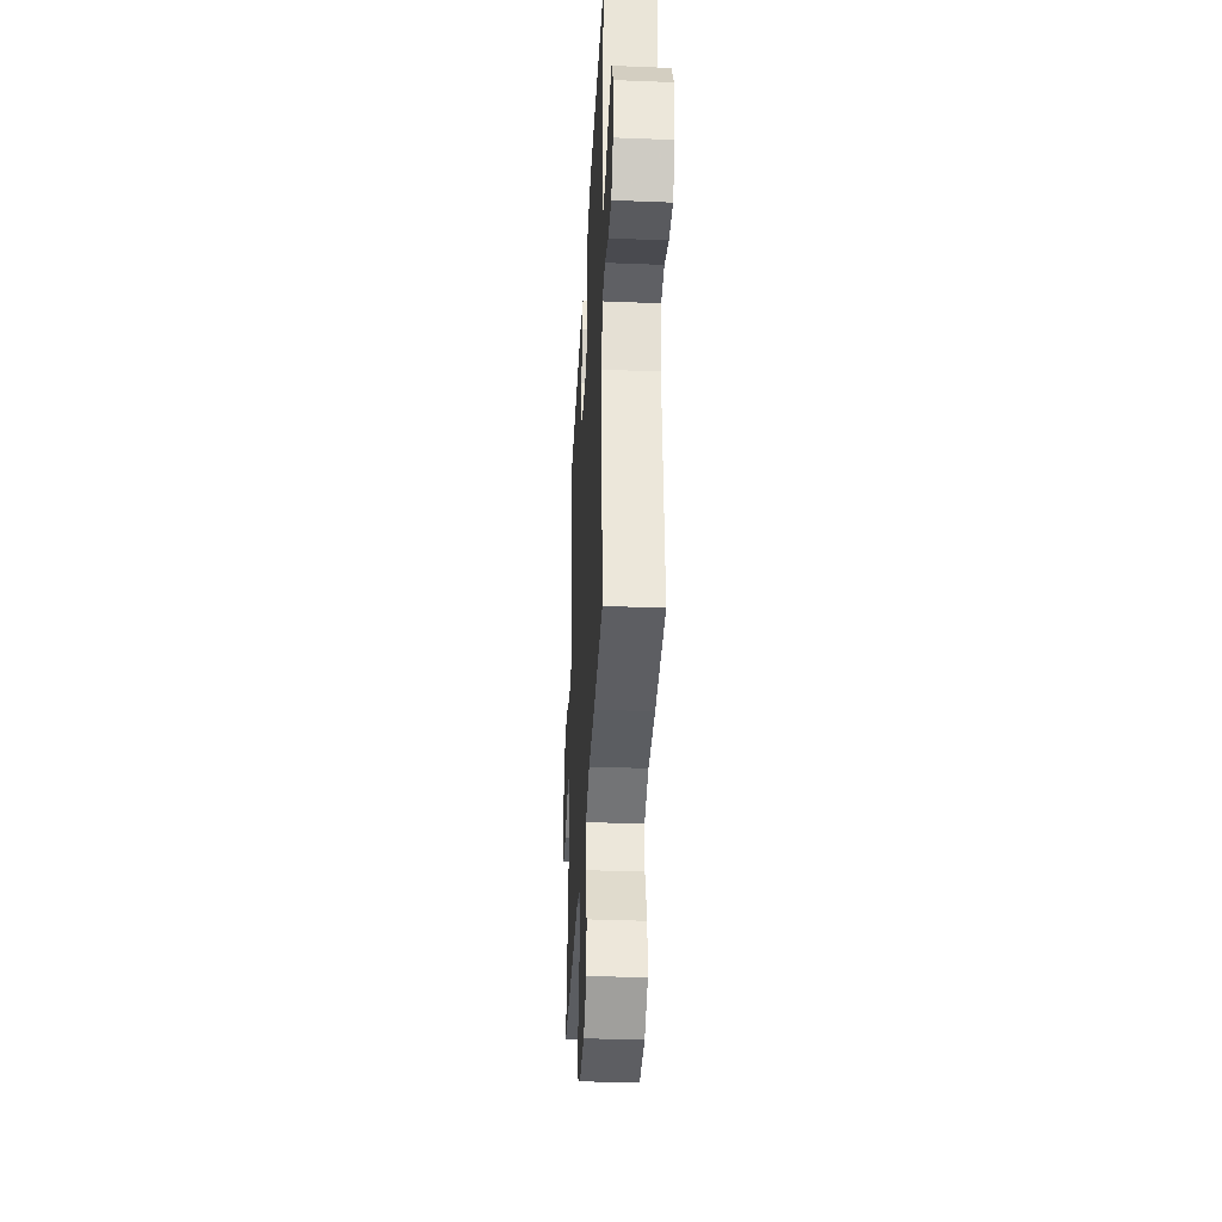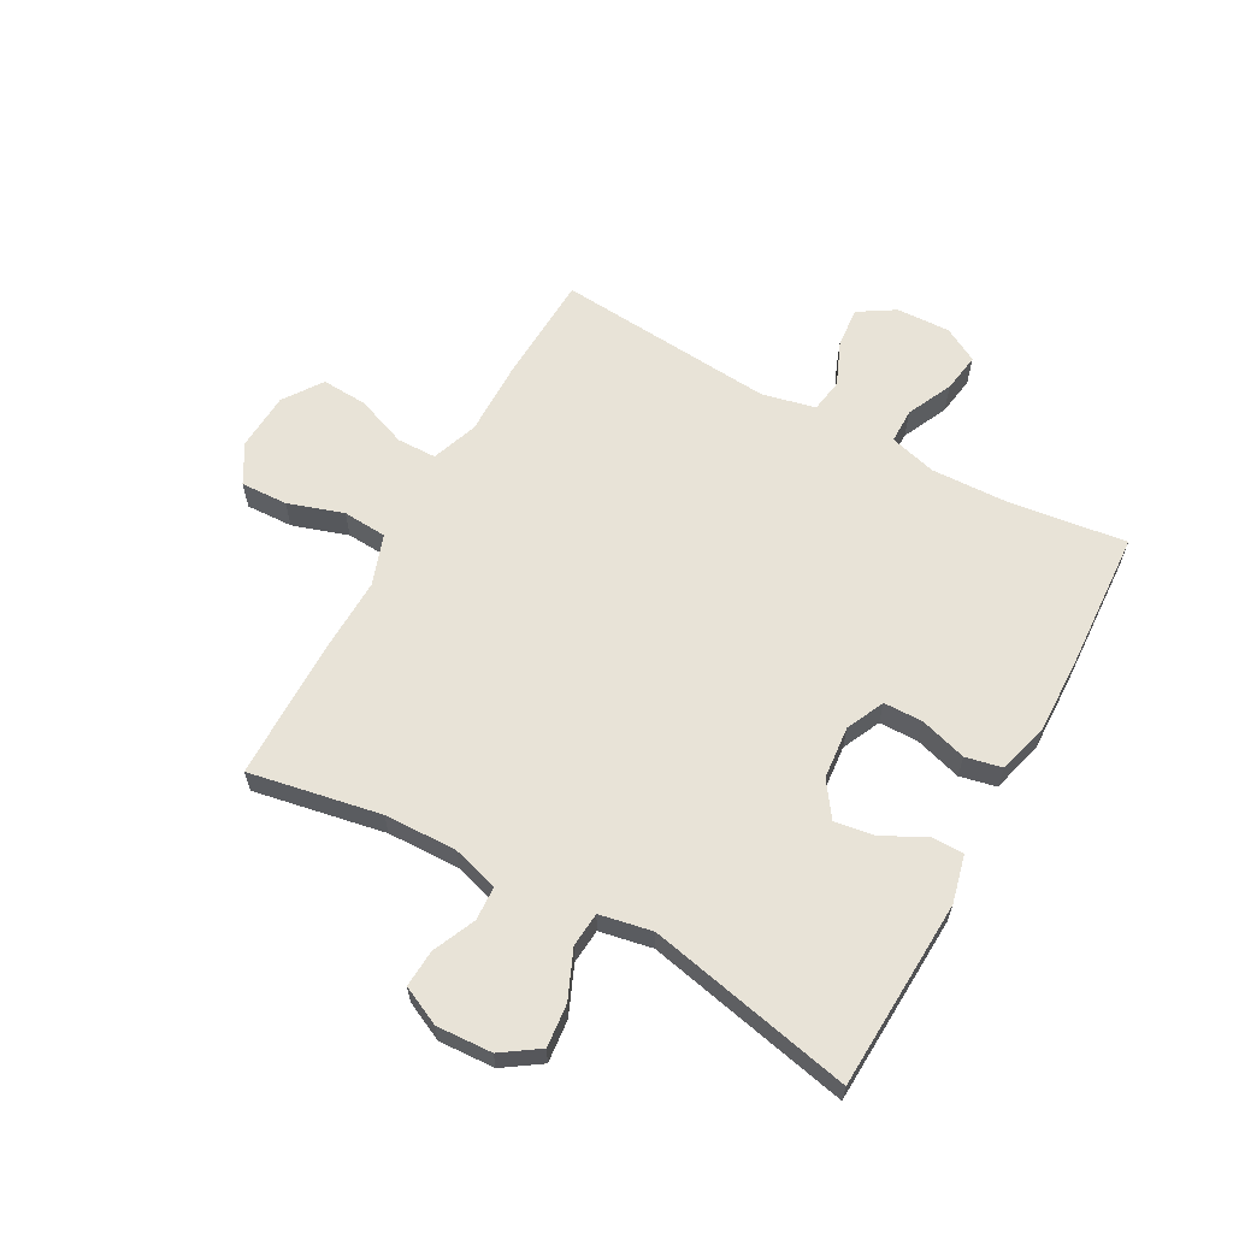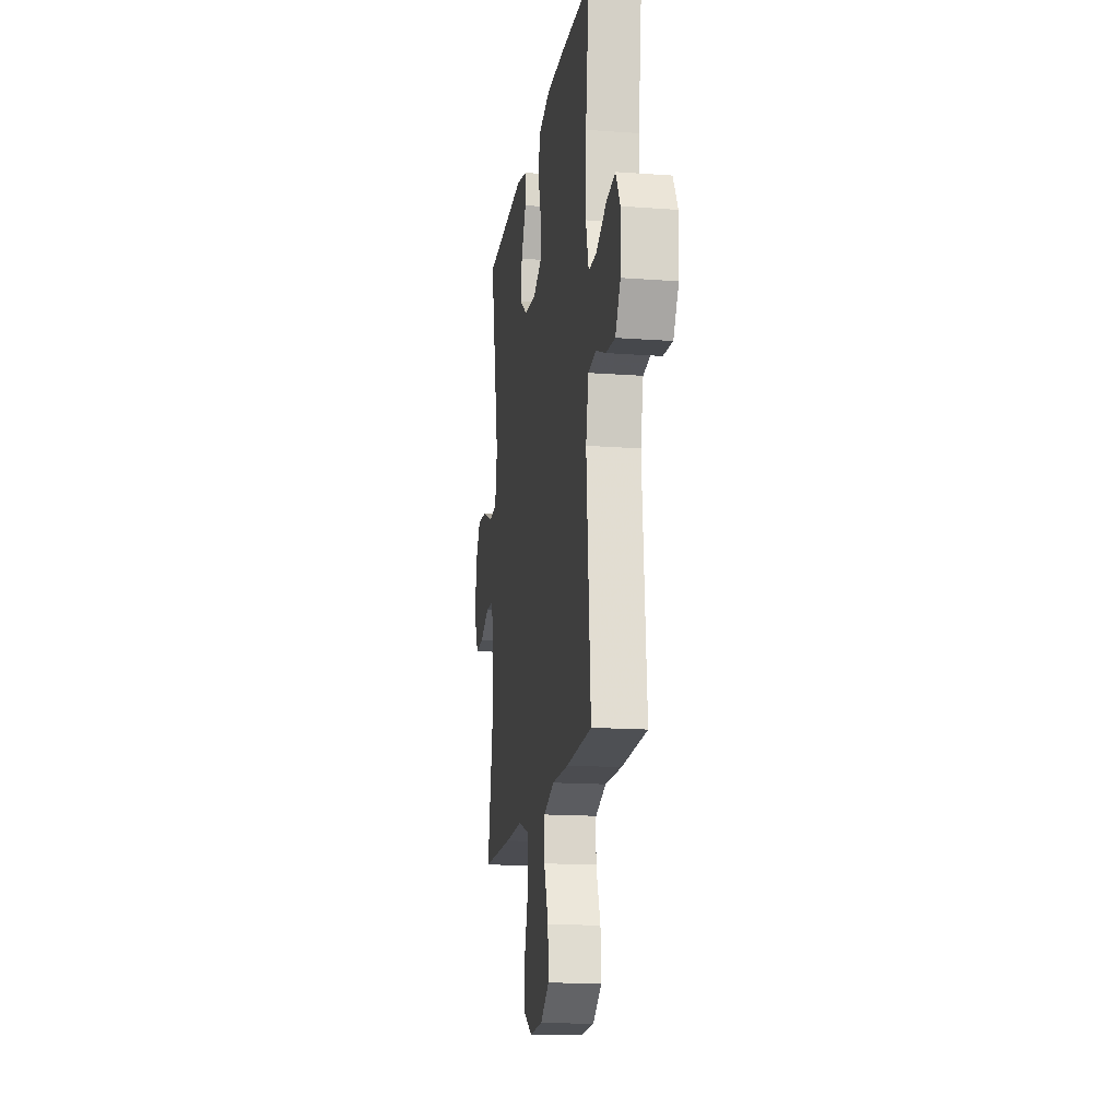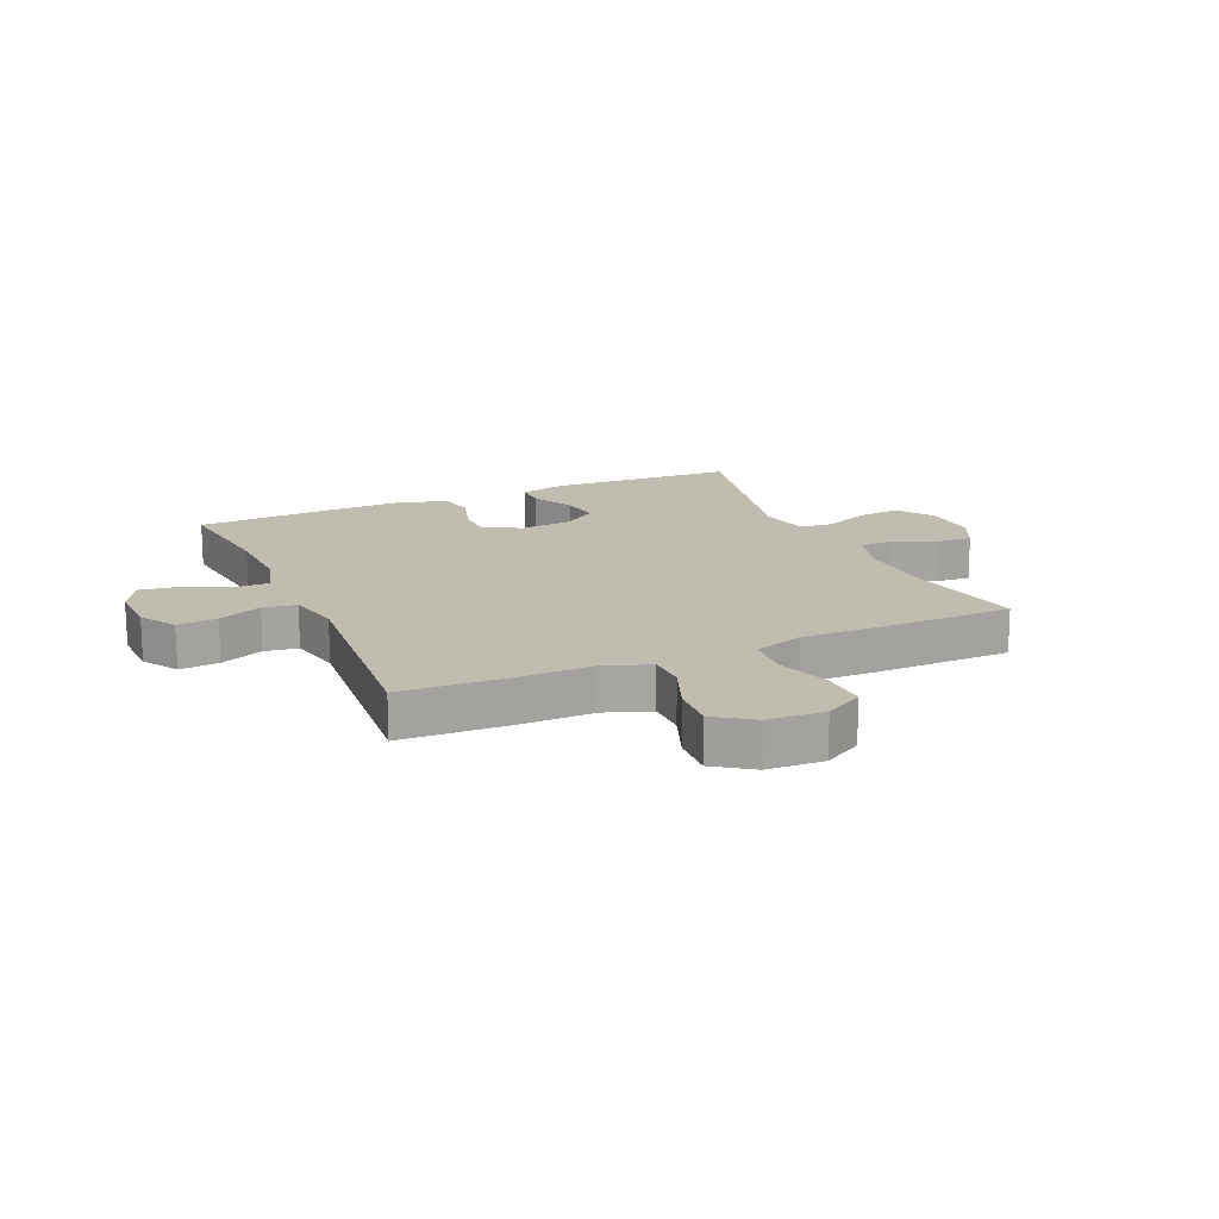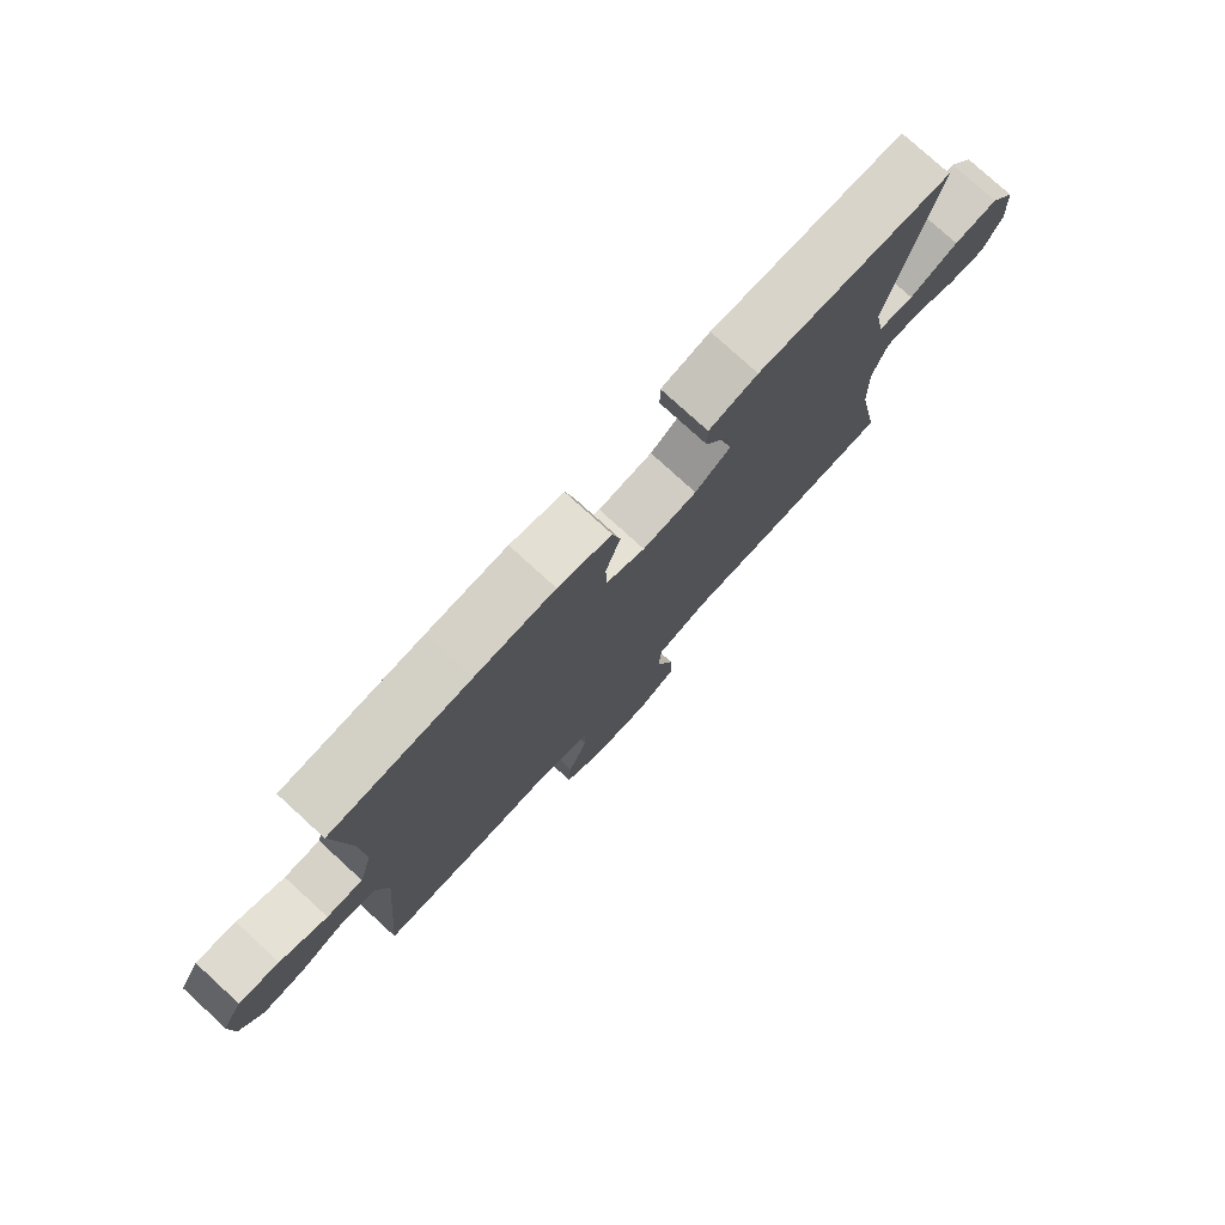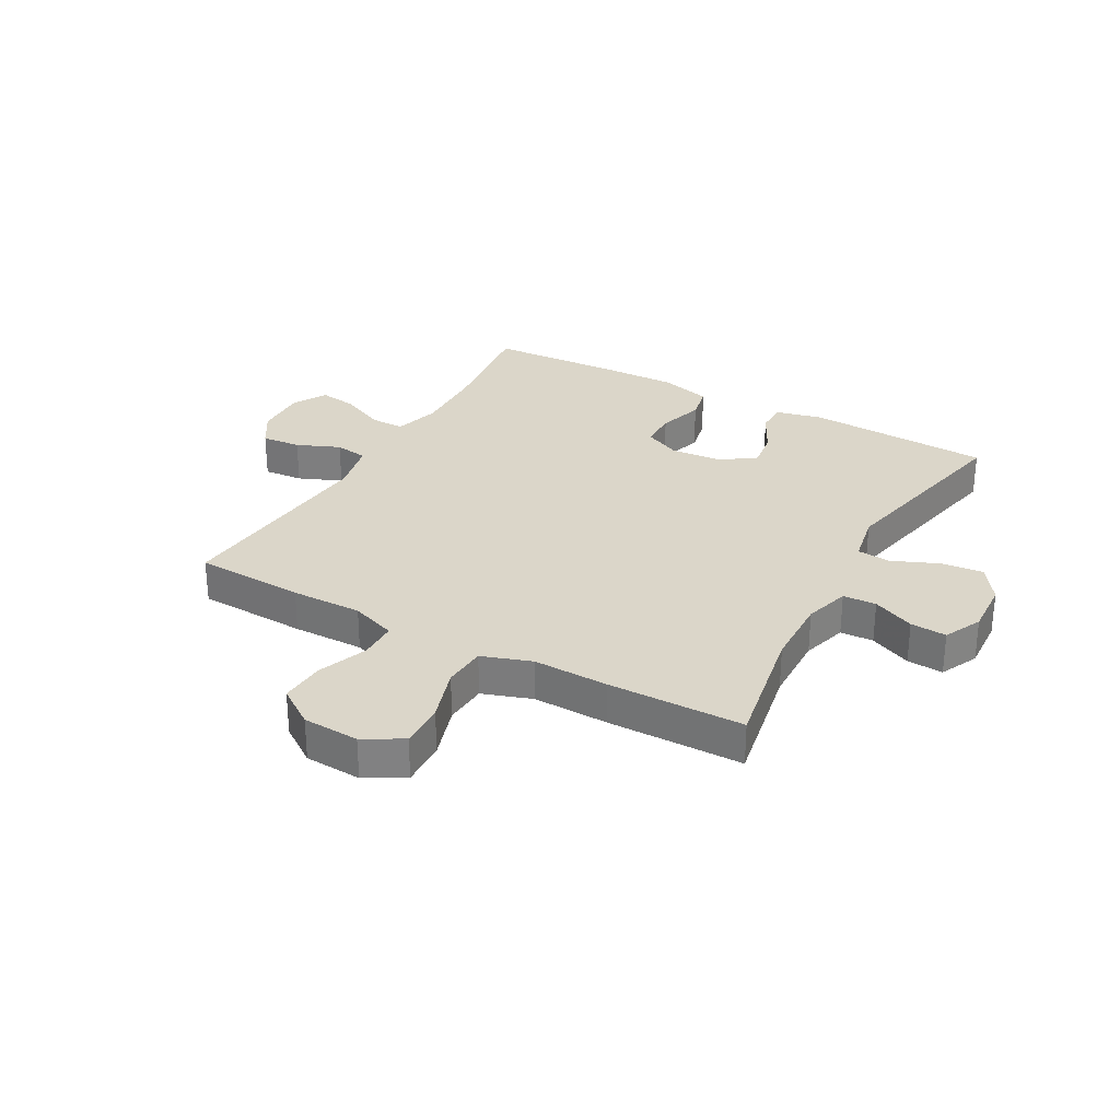
<metadata>
{"format":"obj","ext":"obj","renderer":"f3d","projection":"perspective","resolution":1024,"background":"white","views":[{"elev":-36.3,"azim":87.0,"up":"+Z"},{"elev":62.0,"azim":-61.2,"up":"+Y"},{"elev":-16.1,"azim":81.4,"up":"+Z"},{"elev":16.5,"azim":156.2,"up":"+Y"},{"elev":77.8,"azim":132.4,"up":"+Z"},{"elev":29.7,"azim":-150.9,"up":"+Y"}]}
</metadata>
<code>
v 0.5 0.07 -0.5
v 0.311 0.07 -0.508
v 0.189 0.07 -0.506
v 0.111 0.07 -0.534
v 0.11 0.07 -0.6
v 0.143 0.07 -0.686
v 0.148 0.07 -0.763
v 0.083 0.07 -0.808
v -0.014 0.07 -0.813
v -0.08 0.07 -0.775
v -0.077 0.07 -0.696
v -0.047 0.07 -0.603
v -0.052 0.07 -0.529
v -0.137 0.07 -0.5
v -0.267 0.07 -0.503
v -0.5 0.07 -0.5
v -0.459 0.07 -0.28
v -0.456 0.07 -0.159
v -0.479 0.07 -0.081
v -0.536 0.07 -0.078
v -0.608 0.07 -0.11
v -0.67 0.07 -0.114
v -0.701 0.07 -0.049
v -0.696 0.07 0.044
v -0.654 0.07 0.106
v -0.582 0.07 0.099
v -0.502 0.07 0.065
v -0.444 0.07 0.07
v -0.427 0.07 0.158
v -0.5 0.07 0.5
v -0.182 0.07 0.516
v -0.102 0.07 0.497
v -0.102 0.07 0.443
v -0.139 0.07 0.371
v -0.149 0.07 0.305
v -0.091 0.07 0.264
v -0.002 0.07 0.256
v 0.062 0.07 0.286
v 0.063 0.07 0.351
v 0.039 0.07 0.43
v 0.052 0.07 0.491
v 0.14 0.07 0.515
v 0.27 0.07 0.512
v 0.5 0.07 0.5
v 0.475 0.07 0.299
v 0.471 0.07 0.174
v 0.493 0.07 0.095
v 0.552 0.07 0.095
v 0.629 0.07 0.131
v 0.695 0.07 0.141
v 0.728 0.07 0.082
v 0.725 0.07 -0.008
v 0.687 0.07 -0.069
v 0.619 0.07 -0.063
v 0.545 0.07 -0.032
v 0.488 0.07 -0.041
v 0.468 0.07 -0.131
v 0.5 0 -0.5
v 0.311 0 -0.508
v 0.189 0 -0.506
v 0.111 0 -0.534
v 0.11 0 -0.6
v 0.143 0 -0.686
v 0.148 0 -0.763
v 0.083 0 -0.808
v -0.014 0 -0.813
v -0.08 0 -0.775
v -0.077 0 -0.696
v -0.047 0 -0.603
v -0.052 0 -0.529
v -0.137 0 -0.5
v -0.267 0 -0.503
v -0.5 0 -0.5
v -0.459 0 -0.28
v -0.456 0 -0.159
v -0.479 0 -0.081
v -0.536 0 -0.078
v -0.608 0 -0.11
v -0.67 0 -0.114
v -0.701 0 -0.049
v -0.696 0 0.044
v -0.654 0 0.106
v -0.582 0 0.099
v -0.502 0 0.065
v -0.444 0 0.07
v -0.427 0 0.158
v -0.5 0 0.5
v -0.182 0 0.516
v -0.102 0 0.497
v -0.102 0 0.443
v -0.139 0 0.371
v -0.149 0 0.305
v -0.091 0 0.264
v -0.002 0 0.256
v 0.062 0 0.286
v 0.063 0 0.351
v 0.039 0 0.43
v 0.052 0 0.491
v 0.14 0 0.515
v 0.27 0 0.512
v 0.5 0 0.5
v 0.475 0 0.299
v 0.471 0 0.174
v 0.493 0 0.095
v 0.552 0 0.095
v 0.629 0 0.131
v 0.695 0 0.141
v 0.728 0 0.082
v 0.725 0 -0.008
v 0.687 0 -0.069
v 0.619 0 -0.063
v 0.545 0 -0.032
v 0.488 0 -0.041
v 0.468 0 -0.131
f 53 54 55
f 52 53 55
f 51 52 55
f 50 51 55
f 49 50 55
f 48 49 55
f 47 48 55 56
f 46 47 56 57
f 43 44 45
f 42 43 45
f 41 42 45
f 40 41 45
f 39 40 45
f 38 39 45 46
f 37 38 46 57
f 32 33 34
f 31 32 34
f 30 31 34
f 29 30 34
f 28 29 34 35
f 25 26 27
f 24 25 27
f 23 24 27
f 22 23 27
f 21 22 27
f 20 21 27
f 19 20 27 28
f 28 35 36
f 19 28 36
f 18 19 36
f 14 15 16 17
f 36 37 57
f 18 36 57
f 17 18 57
f 14 17 57
f 13 14 57
f 10 11 12
f 9 10 12
f 8 9 12
f 7 8 12
f 6 7 12
f 5 6 12
f 57 1 2 3
f 57 3 4
f 13 57 4
f 4 5 12 13
f 112 111 110
f 112 110 109
f 112 109 108
f 112 108 107
f 112 107 106
f 112 106 105
f 113 112 105 104
f 114 113 104 103
f 102 101 100
f 102 100 99
f 102 99 98
f 102 98 97
f 102 97 96
f 103 102 96 95
f 114 103 95 94
f 91 90 89
f 91 89 88
f 91 88 87
f 91 87 86
f 92 91 86 85
f 84 83 82
f 84 82 81
f 84 81 80
f 84 80 79
f 84 79 78
f 84 78 77
f 85 84 77 76
f 93 92 85
f 93 85 76
f 93 76 75
f 74 73 72 71
f 114 94 93
f 114 93 75
f 114 75 74
f 114 74 71
f 114 71 70
f 69 68 67
f 69 67 66
f 69 66 65
f 69 65 64
f 69 64 63
f 69 63 62
f 60 59 58 114
f 61 60 114
f 61 114 70
f 70 69 62 61
f 1 58 59 2
f 2 59 60 3
f 3 60 61 4
f 4 61 62 5
f 5 62 63 6
f 6 63 64 7
f 7 64 65 8
f 8 65 66 9
f 9 66 67 10
f 10 67 68 11
f 11 68 69 12
f 12 69 70 13
f 13 70 71 14
f 14 71 72 15
f 15 72 73 16
f 16 73 74 17
f 17 74 75 18
f 18 75 76 19
f 19 76 77 20
f 20 77 78 21
f 21 78 79 22
f 22 79 80 23
f 23 80 81 24
f 24 81 82 25
f 25 82 83 26
f 26 83 84 27
f 27 84 85 28
f 28 85 86 29
f 29 86 87 30
f 30 87 88 31
f 31 88 89 32
f 32 89 90 33
f 33 90 91 34
f 34 91 92 35
f 35 92 93 36
f 36 93 94 37
f 37 94 95 38
f 38 95 96 39
f 39 96 97 40
f 40 97 98 41
f 41 98 99 42
f 42 99 100 43
f 43 100 101 44
f 44 101 102 45
f 45 102 103 46
f 46 103 104 47
f 47 104 105 48
f 48 105 106 49
f 49 106 107 50
f 50 107 108 51
f 51 108 109 52
f 52 109 110 53
f 53 110 111 54
f 54 111 112 55
f 55 112 113 56
f 56 113 114 57
f 57 114 58 1

</code>
